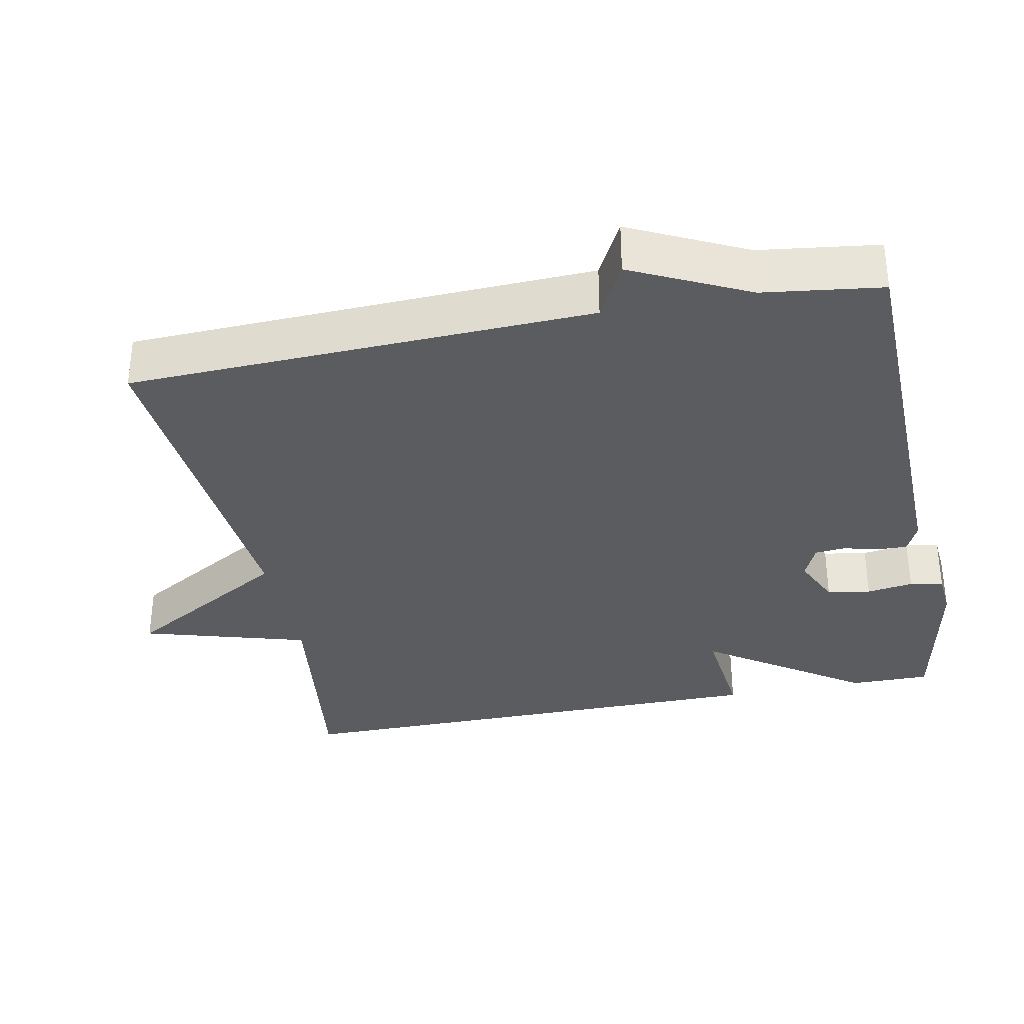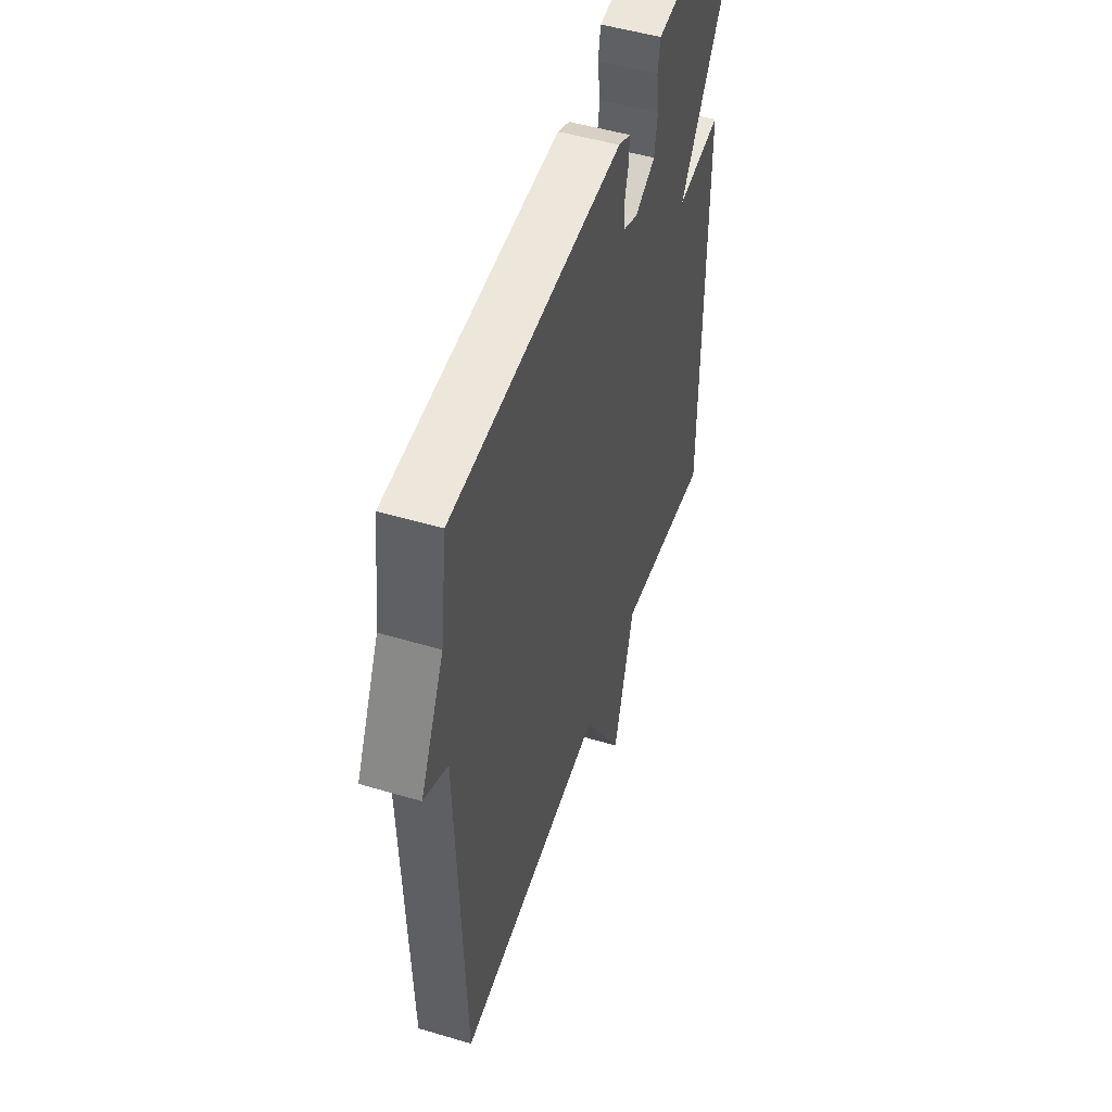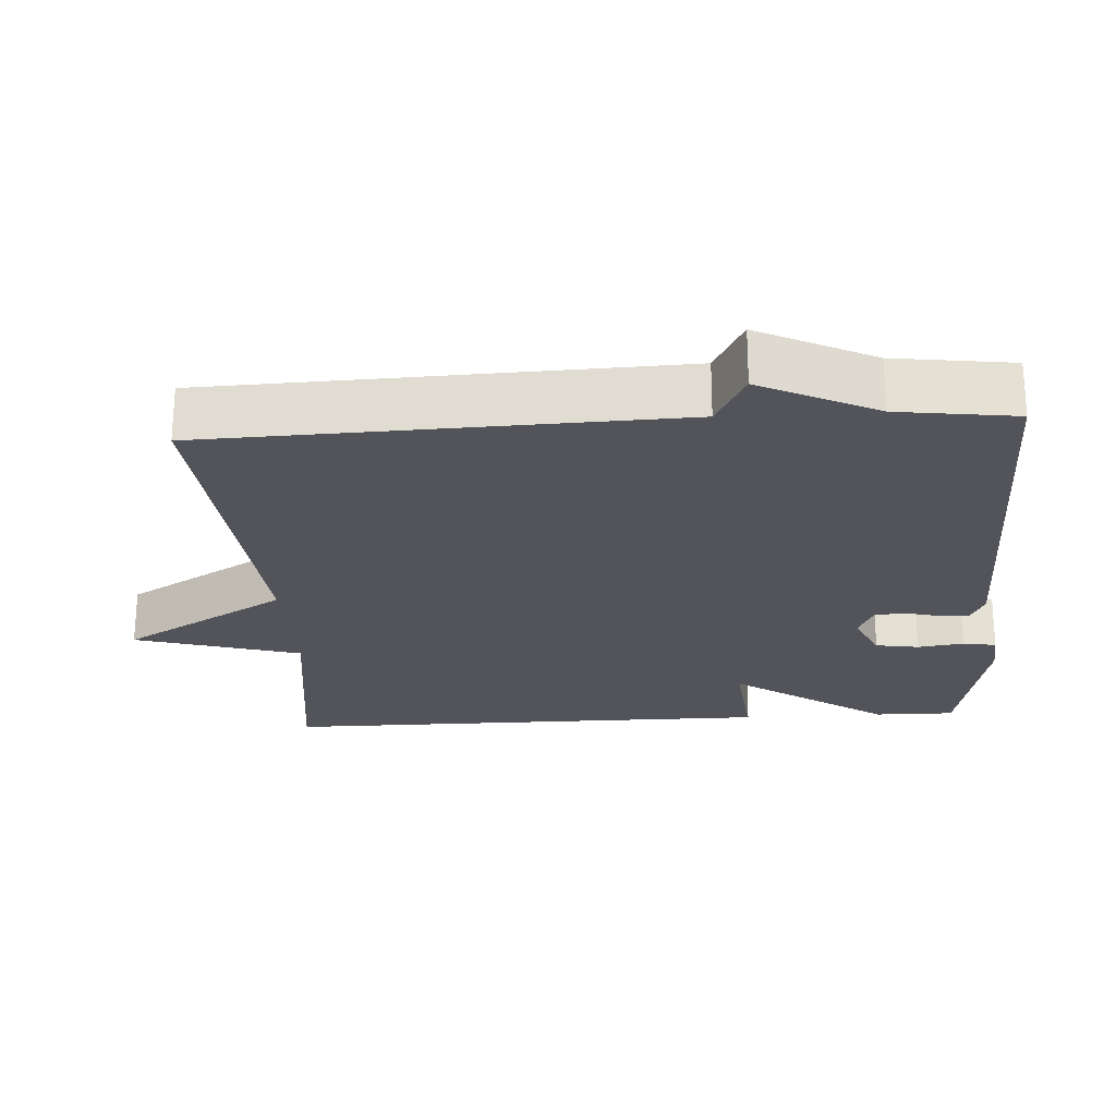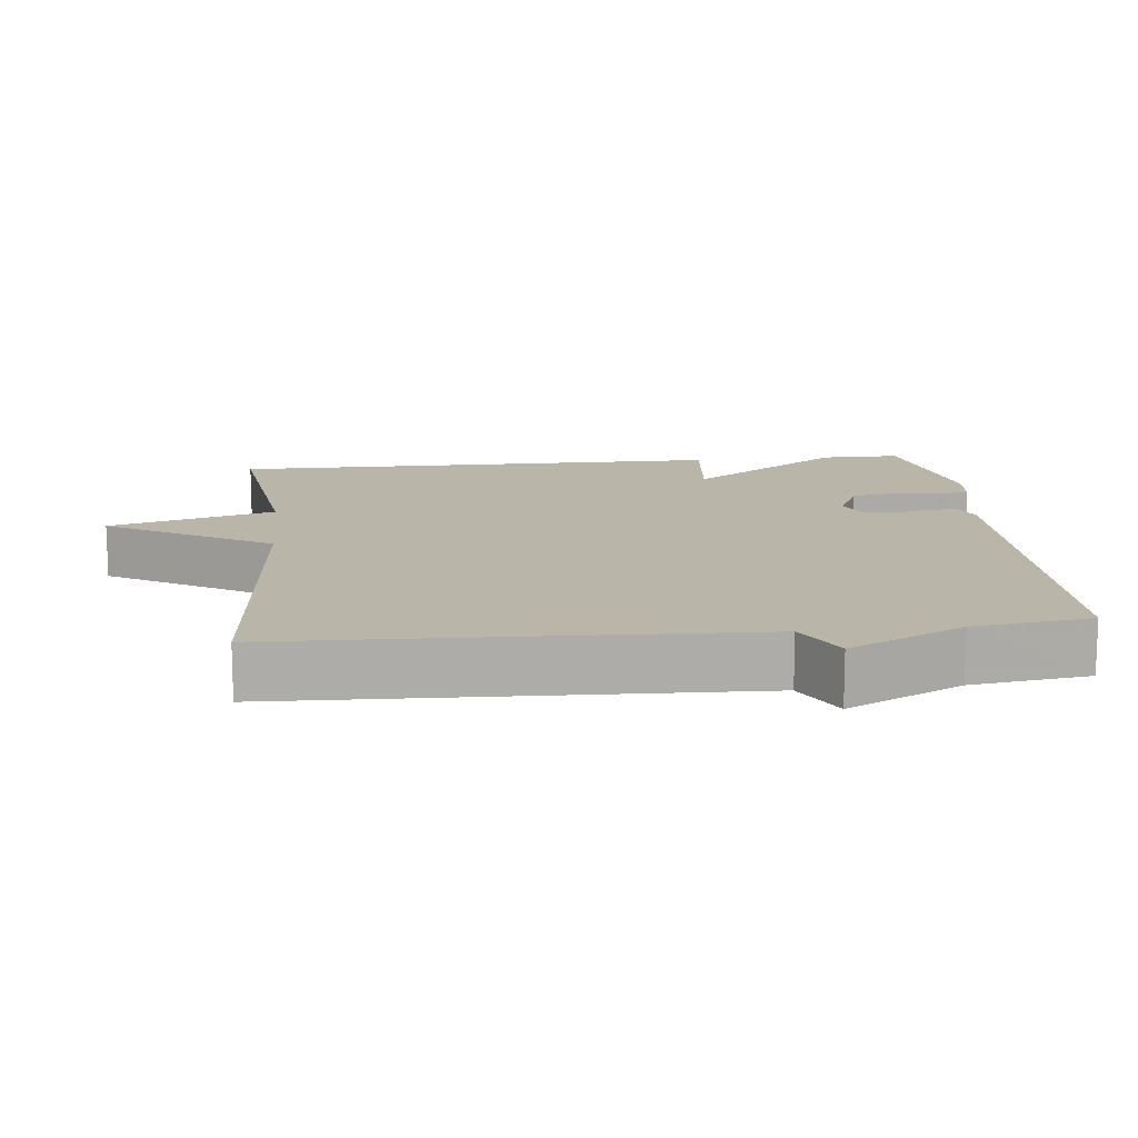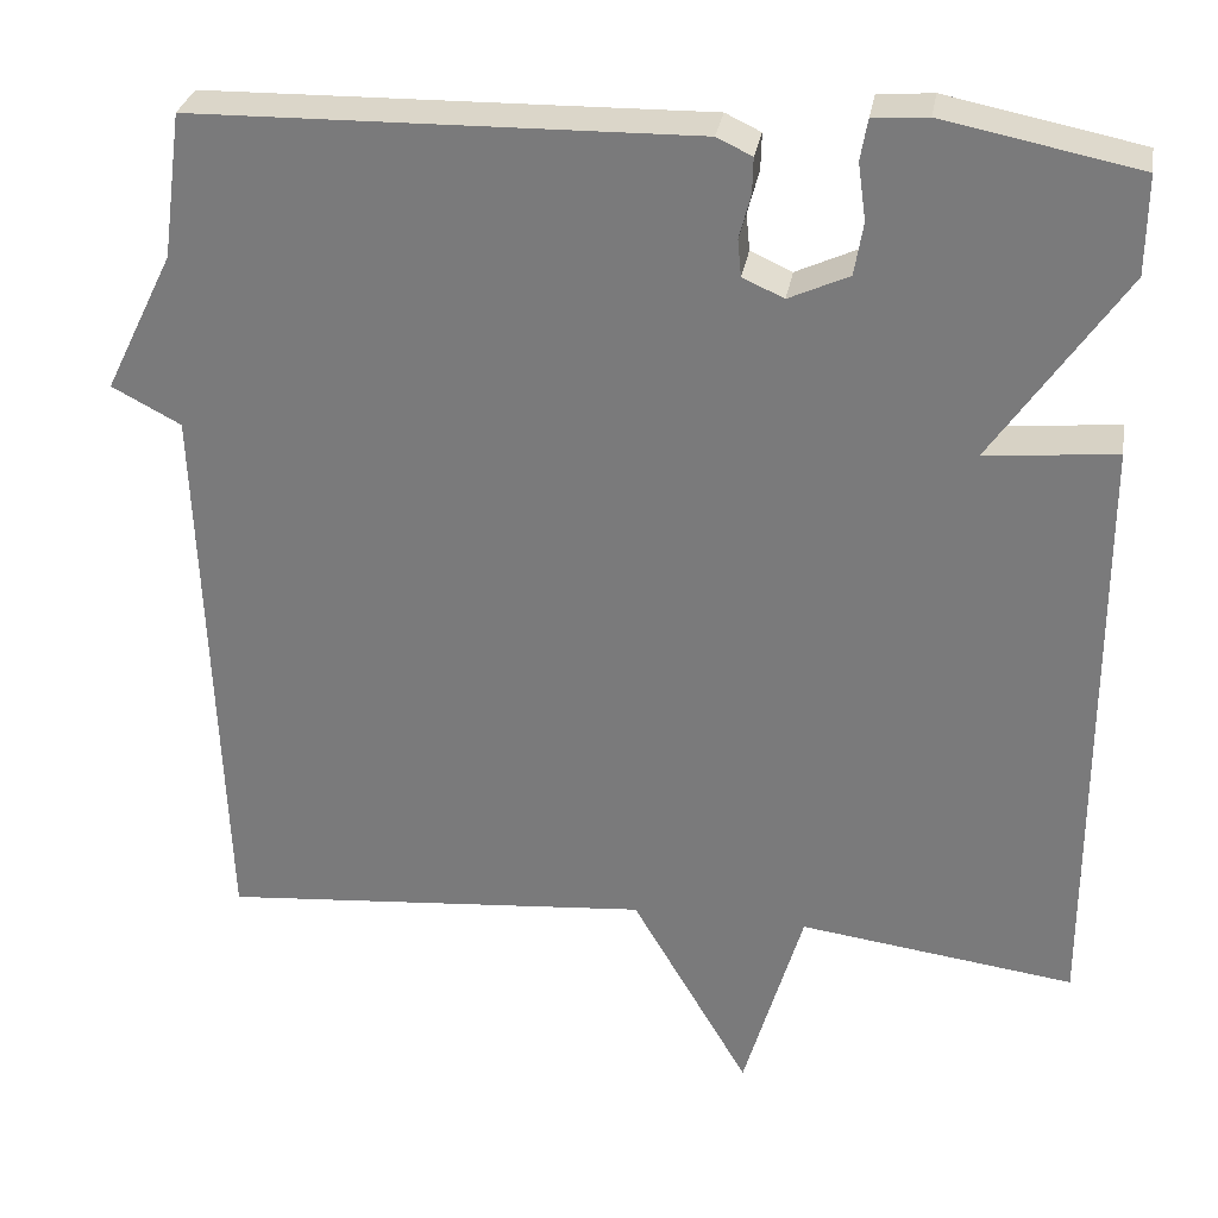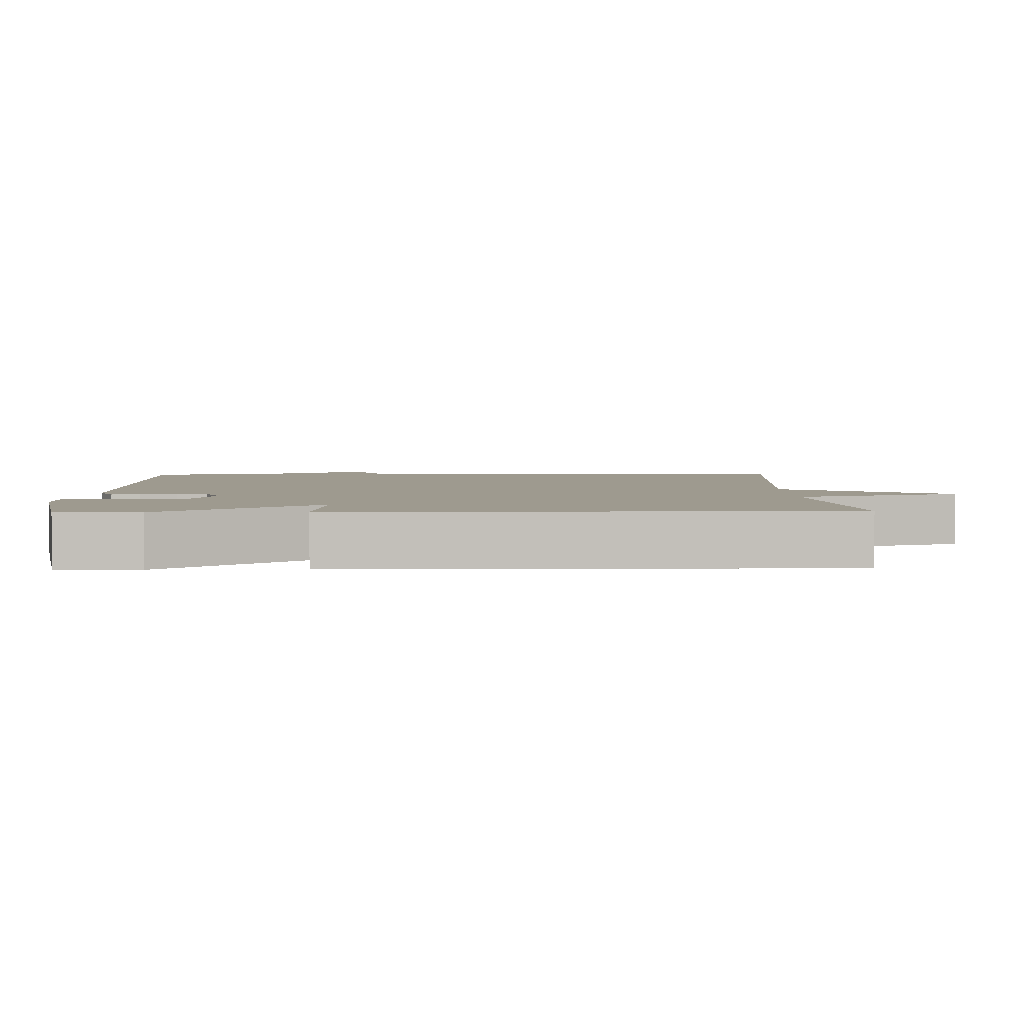
<metadata>
{"format":"obj","ext":"obj","renderer":"f3d","projection":"perspective","resolution":1024,"background":"white","views":[{"elev":-34.0,"azim":-78.6,"up":"+Y"},{"elev":50.4,"azim":-71.9,"up":"+Z"},{"elev":-23.8,"azim":-86.4,"up":"+Y"},{"elev":13.6,"azim":-96.1,"up":"+Y"},{"elev":30.2,"azim":9.7,"up":"+Z"},{"elev":3.6,"azim":88.5,"up":"+Y"}]}
</metadata>
<code>
v 0.5 0.07 0.5
v 0.499 0.07 0.389
v 0.351 0.07 0.174
v 0.499 0.07 0.189
v 0.5 0.07 -0.5
v 0.188 0.07 -0.459
v 0.121 0.07 -0.687
v -0.012 0.07 -0.459
v -0.5 0.07 -0.5
v -0.522 0.07 0.137
v -0.6 0.07 0.178
v -0.522 0.07 0.337
v -0.5 0.07 0.5
v 0.064 0.07 0.51
v 0.104 0.07 0.491
v 0.103 0.07 0.45
v 0.09 0.07 0.401
v 0.094 0.07 0.359
v 0.141 0.07 0.338
v 0.209 0.07 0.369
v 0.219 0.07 0.429
v 0.21 0.07 0.493
v 0.218 0.07 0.539
v 0.28 0.07 0.544
v 0.5 0 0.5
v 0.499 0 0.389
v 0.351 0 0.174
v 0.499 0 0.189
v 0.5 0 -0.5
v 0.188 0 -0.459
v 0.121 0 -0.687
v -0.012 0 -0.459
v -0.5 0 -0.5
v -0.522 0 0.137
v -0.6 0 0.178
v -0.522 0 0.337
v -0.5 0 0.5
v 0.064 0 0.51
v 0.104 0 0.491
v 0.103 0 0.45
v 0.09 0 0.401
v 0.094 0 0.359
v 0.141 0 0.338
v 0.209 0 0.369
v 0.219 0 0.429
v 0.21 0 0.493
v 0.218 0 0.539
v 0.28 0 0.544
f 1 2 3
f 24 1 3
f 23 24 3
f 22 23 3
f 21 22 3
f 20 21 3
f 19 20 3
f 18 19 3
f 15 16 17
f 14 15 17
f 13 14 17
f 12 13 17
f 12 17 18
f 11 12 18
f 10 11 18
f 10 18 3
f 9 10 3
f 8 9 3
f 6 7 8 3
f 3 4 5 6
f 27 26 25
f 27 25 48
f 27 48 47
f 27 47 46
f 27 46 45
f 27 45 44
f 27 44 43
f 27 43 42
f 41 40 39
f 41 39 38
f 41 38 37
f 41 37 36
f 42 41 36
f 42 36 35
f 42 35 34
f 27 42 34
f 27 34 33
f 27 33 32
f 27 32 31 30
f 30 29 28 27
f 1 25 26 2
f 2 26 27 3
f 3 27 28 4
f 4 28 29 5
f 5 29 30 6
f 6 30 31 7
f 7 31 32 8
f 8 32 33 9
f 9 33 34 10
f 10 34 35 11
f 11 35 36 12
f 12 36 37 13
f 13 37 38 14
f 14 38 39 15
f 15 39 40 16
f 16 40 41 17
f 17 41 42 18
f 18 42 43 19
f 19 43 44 20
f 20 44 45 21
f 21 45 46 22
f 22 46 47 23
f 23 47 48 24
f 24 48 25 1

</code>
